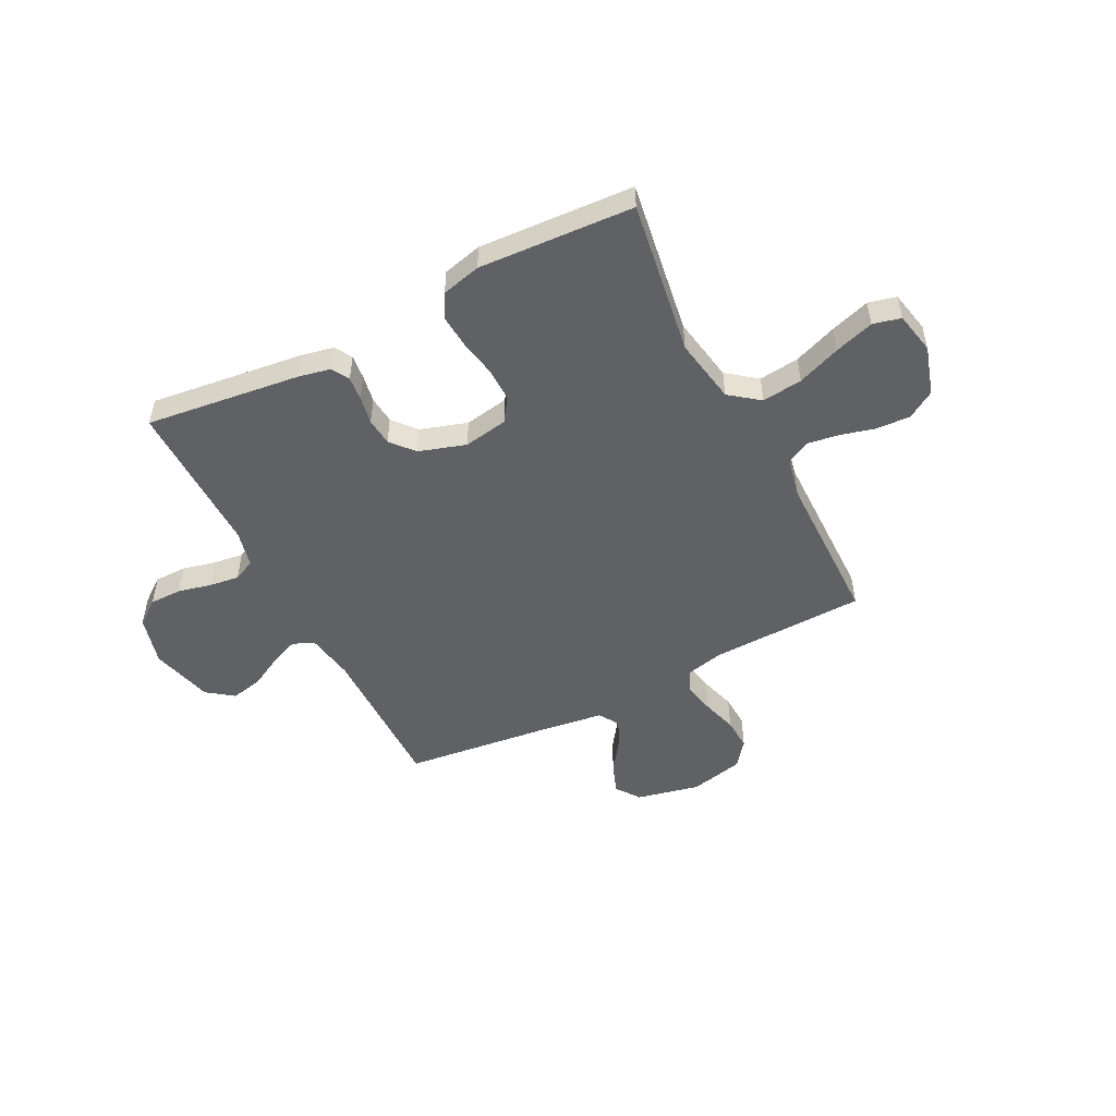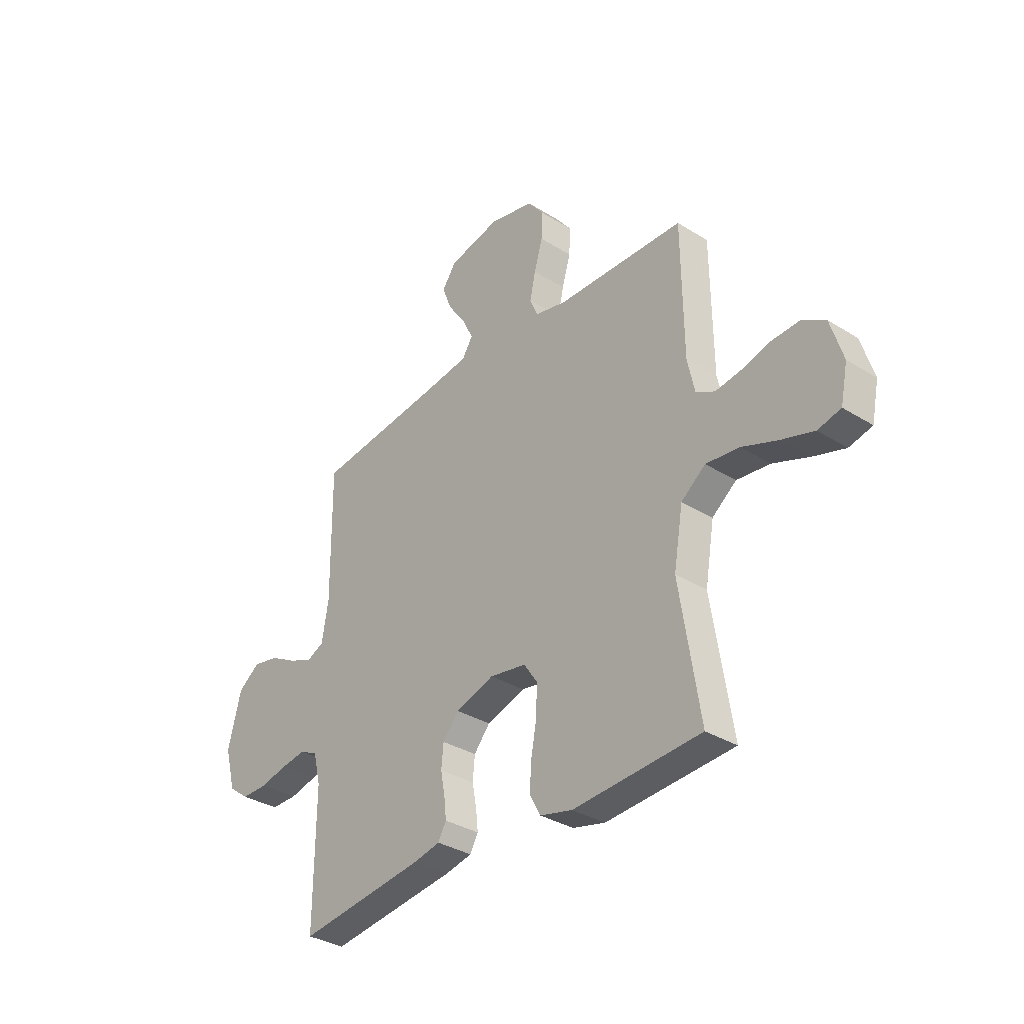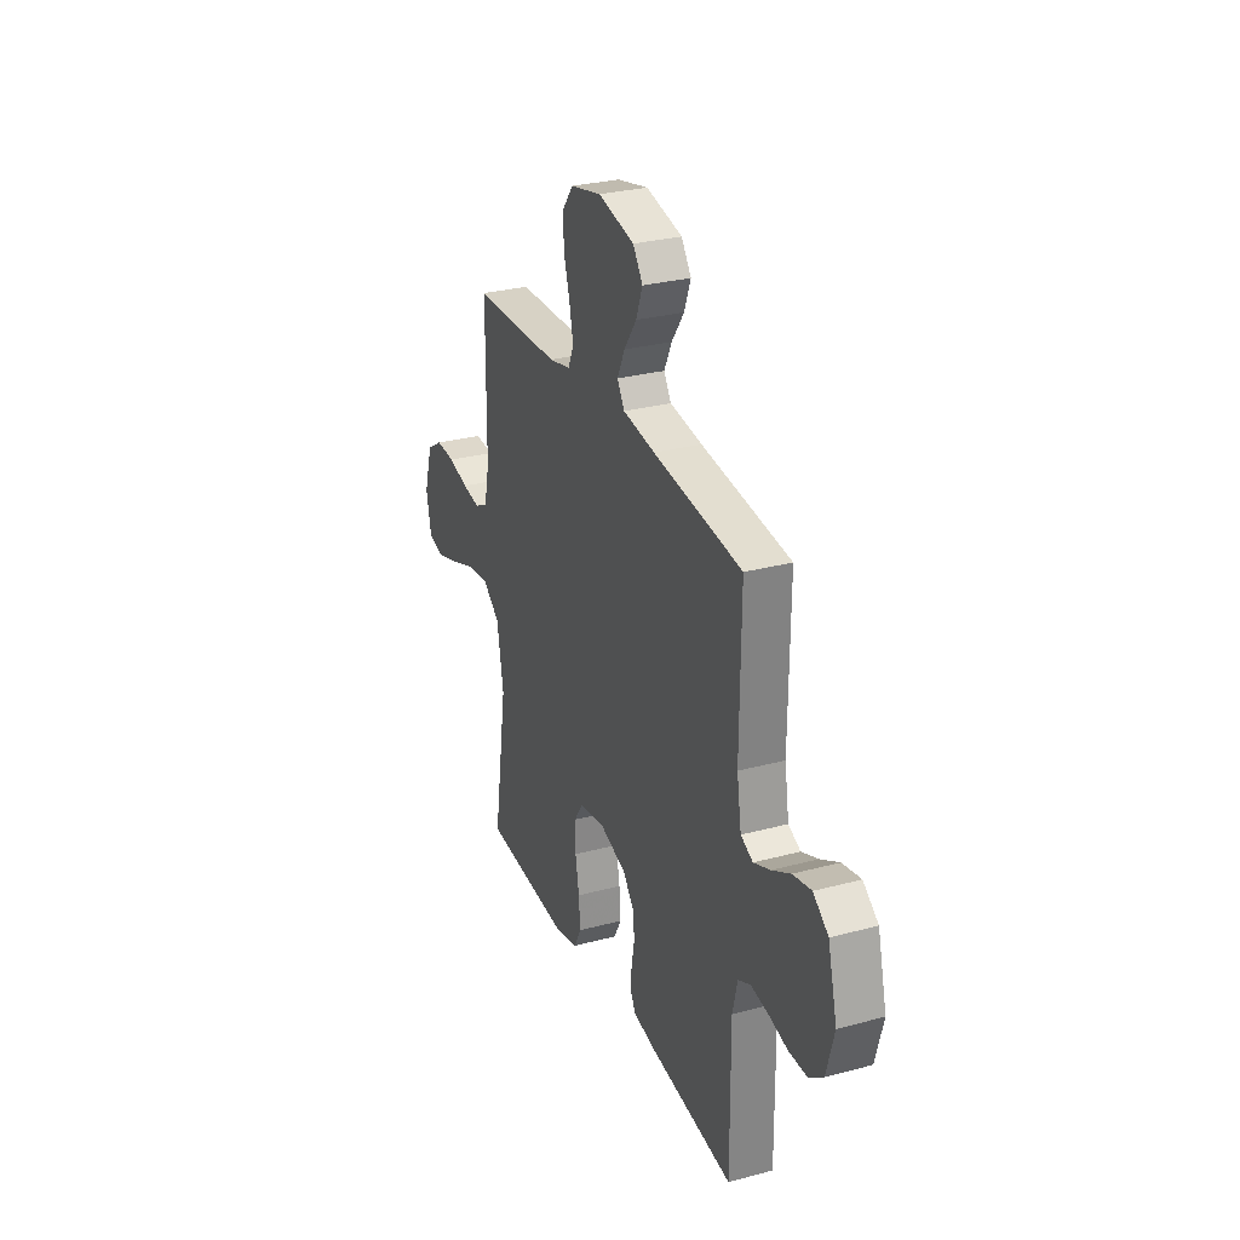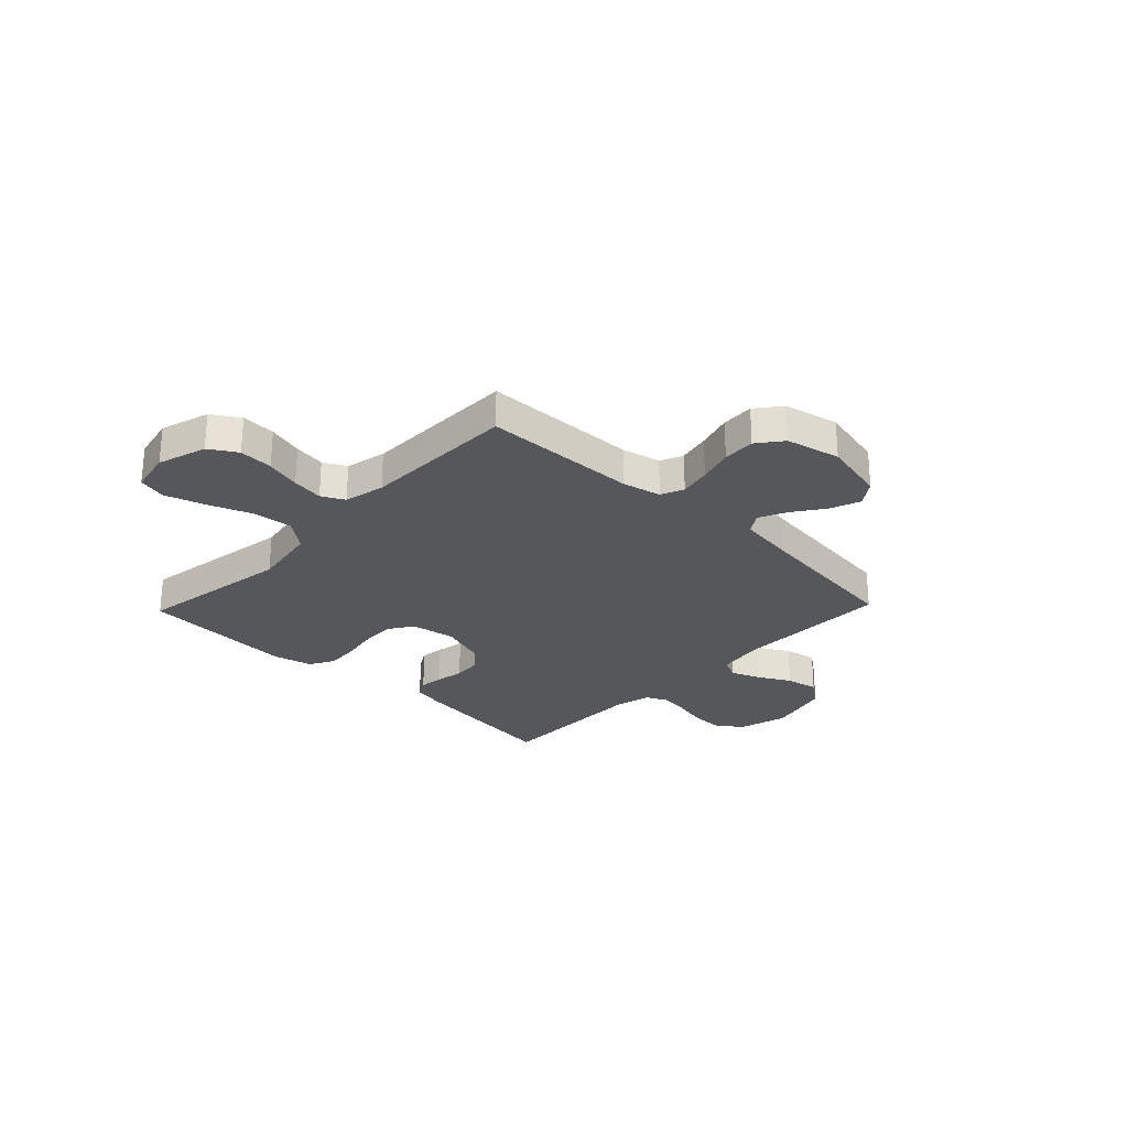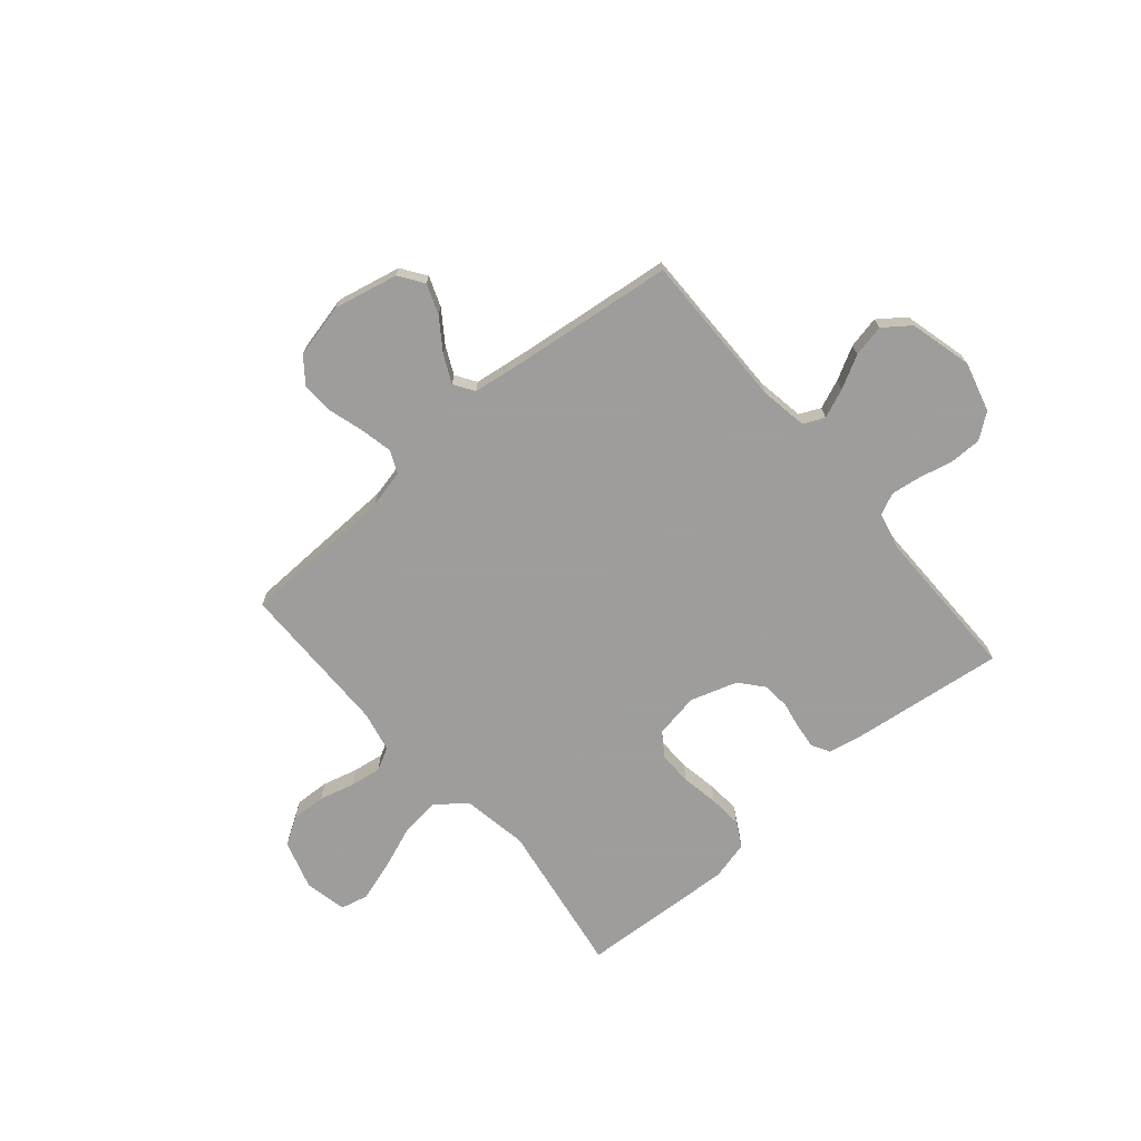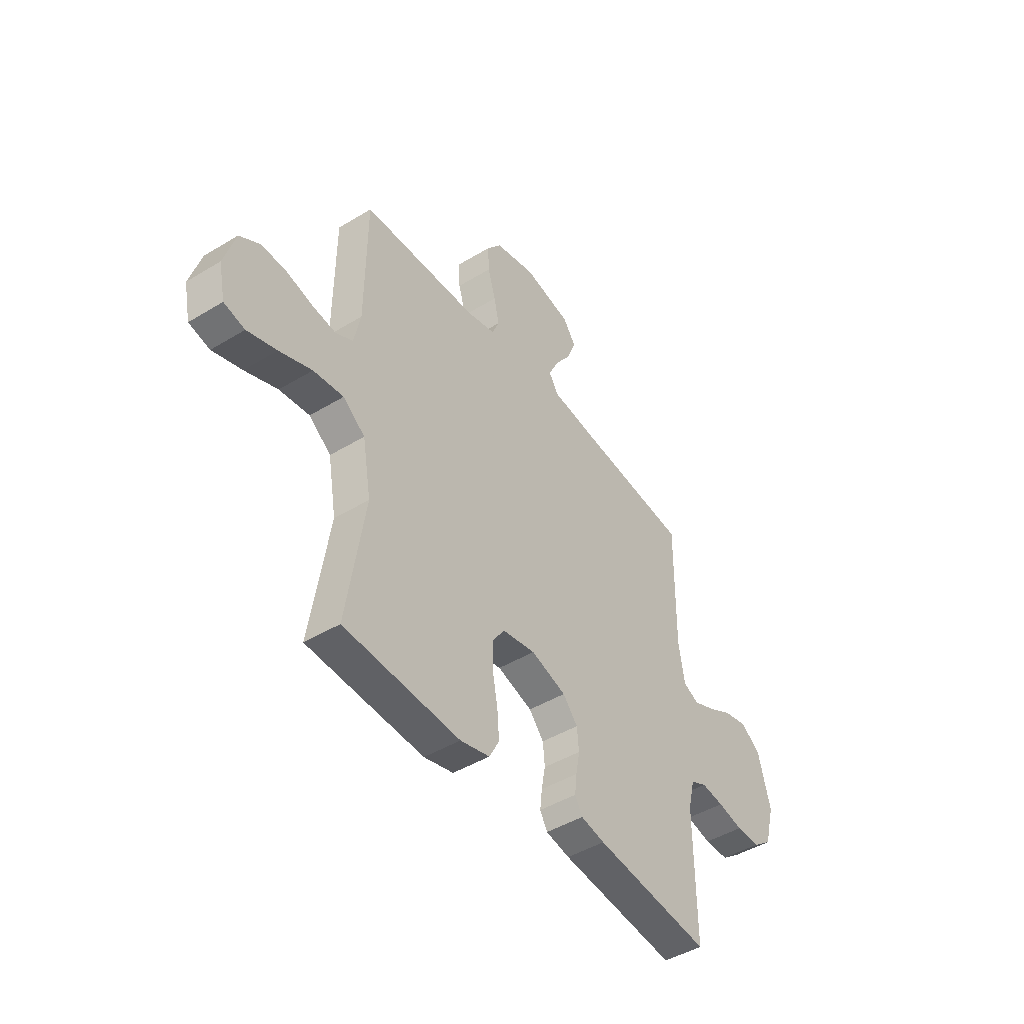
<metadata>
{"format":"obj","ext":"obj","renderer":"f3d","projection":"perspective","resolution":1024,"background":"white","views":[{"elev":-50.4,"azim":-152.9,"up":"+Y"},{"elev":-33.8,"azim":-130.3,"up":"+Z"},{"elev":29.0,"azim":68.3,"up":"+Z"},{"elev":-27.0,"azim":-43.8,"up":"+Y"},{"elev":-70.7,"azim":40.5,"up":"+Y"},{"elev":-45.4,"azim":-54.9,"up":"+Z"}]}
</metadata>
<code>
v -0.5 0.07 -0.5
v -0.453 0.07 -0.2
v -0.475 0.07 -0.073
v -0.532 0.07 -0.029
v -0.61 0.07 -0.038
v -0.694 0.07 -0.07
v -0.77 0.07 -0.094
v -0.824 0.07 -0.081
v -0.841 0.07 0
v -0.812 0.07 0.095
v -0.759 0.07 0.128
v -0.693 0.07 0.125
v -0.625 0.07 0.107
v -0.564 0.07 0.098
v -0.52 0.07 0.121
v -0.503 0.07 0.2
v -0.5 0.07 0.5
v -0.2 0.07 0.509
v -0.126 0.07 0.526
v -0.107 0.07 0.57
v -0.12 0.07 0.631
v -0.14 0.07 0.699
v -0.143 0.07 0.762
v -0.105 0.07 0.811
v 0 0.07 0.835
v 0.123 0.07 0.808
v 0.156 0.07 0.761
v 0.134 0.07 0.703
v 0.092 0.07 0.643
v 0.066 0.07 0.589
v 0.091 0.07 0.55
v 0.2 0.07 0.535
v 0.5 0.07 0.5
v 0.497 0.07 0.2
v 0.512 0.07 0.108
v 0.553 0.07 0.089
v 0.609 0.07 0.112
v 0.672 0.07 0.146
v 0.734 0.07 0.159
v 0.785 0.07 0.121
v 0.816 0.07 0
v 0.79 0.07 -0.096
v 0.742 0.07 -0.132
v 0.68 0.07 -0.132
v 0.615 0.07 -0.117
v 0.557 0.07 -0.109
v 0.515 0.07 -0.129
v 0.498 0.07 -0.2
v 0.5 0.07 -0.5
v 0.2 0.07 -0.463
v 0.138 0.07 -0.45
v 0.119 0.07 -0.416
v 0.124 0.07 -0.369
v 0.134 0.07 -0.315
v 0.129 0.07 -0.262
v 0.091 0.07 -0.217
v 0 0.07 -0.188
v -0.086 0.07 -0.203
v -0.117 0.07 -0.249
v -0.116 0.07 -0.314
v -0.103 0.07 -0.385
v -0.098 0.07 -0.45
v -0.124 0.07 -0.498
v -0.2 0.07 -0.517
v -0.5 0 -0.5
v -0.453 0 -0.2
v -0.475 0 -0.073
v -0.532 0 -0.029
v -0.61 0 -0.038
v -0.694 0 -0.07
v -0.77 0 -0.094
v -0.824 0 -0.081
v -0.841 0 0
v -0.812 0 0.095
v -0.759 0 0.128
v -0.693 0 0.125
v -0.625 0 0.107
v -0.564 0 0.098
v -0.52 0 0.121
v -0.503 0 0.2
v -0.5 0 0.5
v -0.2 0 0.509
v -0.126 0 0.526
v -0.107 0 0.57
v -0.12 0 0.631
v -0.14 0 0.699
v -0.143 0 0.762
v -0.105 0 0.811
v 0 0 0.835
v 0.123 0 0.808
v 0.156 0 0.761
v 0.134 0 0.703
v 0.092 0 0.643
v 0.066 0 0.589
v 0.091 0 0.55
v 0.2 0 0.535
v 0.5 0 0.5
v 0.497 0 0.2
v 0.512 0 0.108
v 0.553 0 0.089
v 0.609 0 0.112
v 0.672 0 0.146
v 0.734 0 0.159
v 0.785 0 0.121
v 0.816 0 0
v 0.79 0 -0.096
v 0.742 0 -0.132
v 0.68 0 -0.132
v 0.615 0 -0.117
v 0.557 0 -0.109
v 0.515 0 -0.129
v 0.498 0 -0.2
v 0.5 0 -0.5
v 0.2 0 -0.463
v 0.138 0 -0.45
v 0.119 0 -0.416
v 0.124 0 -0.369
v 0.134 0 -0.315
v 0.129 0 -0.262
v 0.091 0 -0.217
v 0 0 -0.188
v -0.086 0 -0.203
v -0.117 0 -0.249
v -0.116 0 -0.314
v -0.103 0 -0.385
v -0.098 0 -0.45
v -0.124 0 -0.498
v -0.2 0 -0.517
f 63 64 1 2
f 60 61 62 63
f 59 60 63 2
f 58 59 2 3
f 57 58 3 4
f 51 52 53 54
f 49 50 51 54
f 48 49 54 55
f 47 48 55 56
f 42 43 44 45
f 42 45 46
f 41 42 46
f 40 41 46
f 37 38 39 40
f 36 37 40 46
f 35 36 46 47
f 32 33 34
f 31 32 34 35
f 26 27 28 29
f 26 29 30
f 25 26 30
f 24 25 30
f 21 22 23 24
f 20 21 24 30
f 19 20 30 31
f 16 17 18
f 15 16 18 19
f 10 11 12 13
f 10 13 14
f 9 10 14
f 8 9 14
f 5 6 7 8
f 5 8 14 15
f 35 47 56 57
f 35 57 4
f 15 19 31 35
f 4 5 15 35
f 66 65 128 127
f 127 126 125 124
f 66 127 124 123
f 67 66 123 122
f 68 67 122 121
f 118 117 116 115
f 118 115 114 113
f 119 118 113 112
f 120 119 112 111
f 109 108 107 106
f 110 109 106
f 110 106 105
f 110 105 104
f 104 103 102 101
f 110 104 101 100
f 111 110 100 99
f 98 97 96
f 99 98 96 95
f 93 92 91 90
f 94 93 90
f 94 90 89
f 94 89 88
f 88 87 86 85
f 94 88 85 84
f 95 94 84 83
f 82 81 80
f 83 82 80 79
f 77 76 75 74
f 78 77 74
f 78 74 73
f 78 73 72
f 72 71 70 69
f 79 78 72 69
f 121 120 111 99
f 68 121 99
f 99 95 83 79
f 99 79 69 68
f 1 65 66 2
f 2 66 67 3
f 3 67 68 4
f 4 68 69 5
f 5 69 70 6
f 6 70 71 7
f 7 71 72 8
f 8 72 73 9
f 9 73 74 10
f 10 74 75 11
f 11 75 76 12
f 12 76 77 13
f 13 77 78 14
f 14 78 79 15
f 15 79 80 16
f 16 80 81 17
f 17 81 82 18
f 18 82 83 19
f 19 83 84 20
f 20 84 85 21
f 21 85 86 22
f 22 86 87 23
f 23 87 88 24
f 24 88 89 25
f 25 89 90 26
f 26 90 91 27
f 27 91 92 28
f 28 92 93 29
f 29 93 94 30
f 30 94 95 31
f 31 95 96 32
f 32 96 97 33
f 33 97 98 34
f 34 98 99 35
f 35 99 100 36
f 36 100 101 37
f 37 101 102 38
f 38 102 103 39
f 39 103 104 40
f 40 104 105 41
f 41 105 106 42
f 42 106 107 43
f 43 107 108 44
f 44 108 109 45
f 45 109 110 46
f 46 110 111 47
f 47 111 112 48
f 48 112 113 49
f 49 113 114 50
f 50 114 115 51
f 51 115 116 52
f 52 116 117 53
f 53 117 118 54
f 54 118 119 55
f 55 119 120 56
f 56 120 121 57
f 57 121 122 58
f 58 122 123 59
f 59 123 124 60
f 60 124 125 61
f 61 125 126 62
f 62 126 127 63
f 63 127 128 64
f 64 128 65 1

</code>
